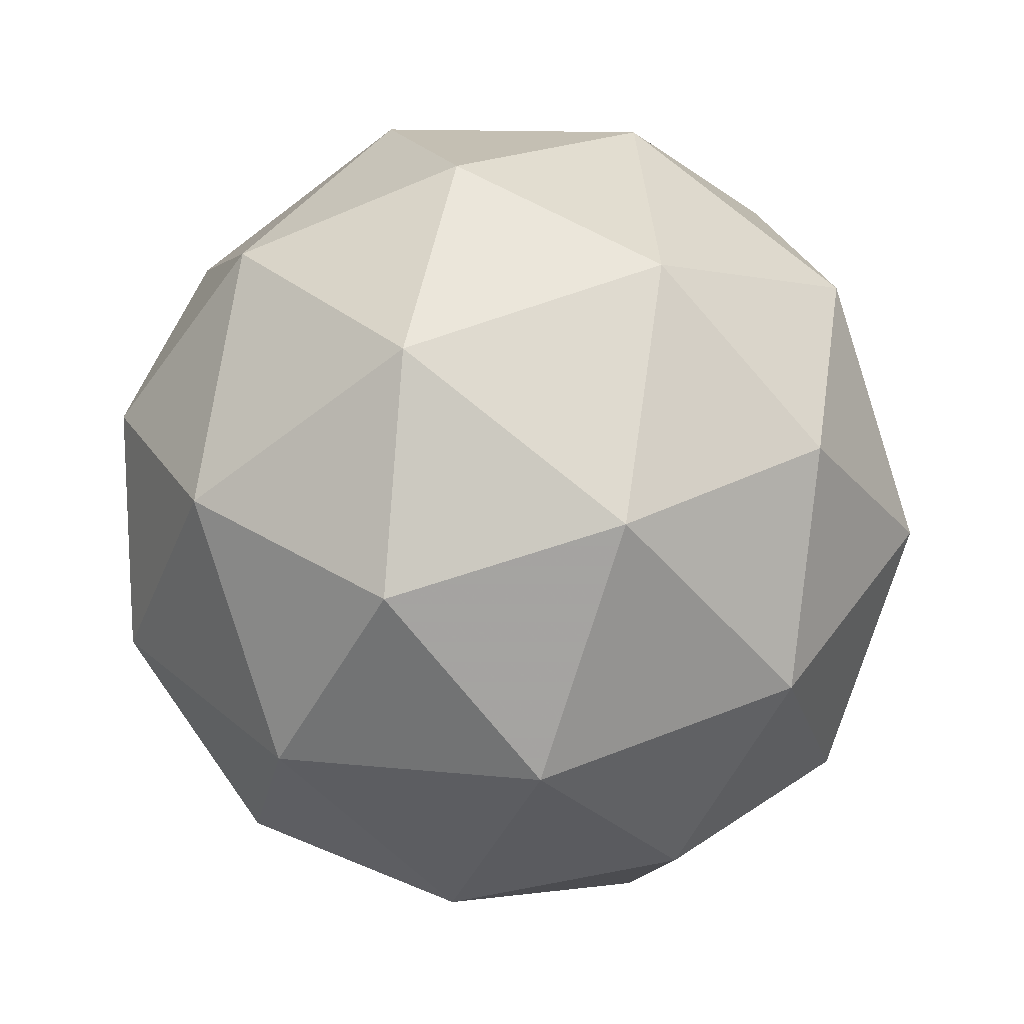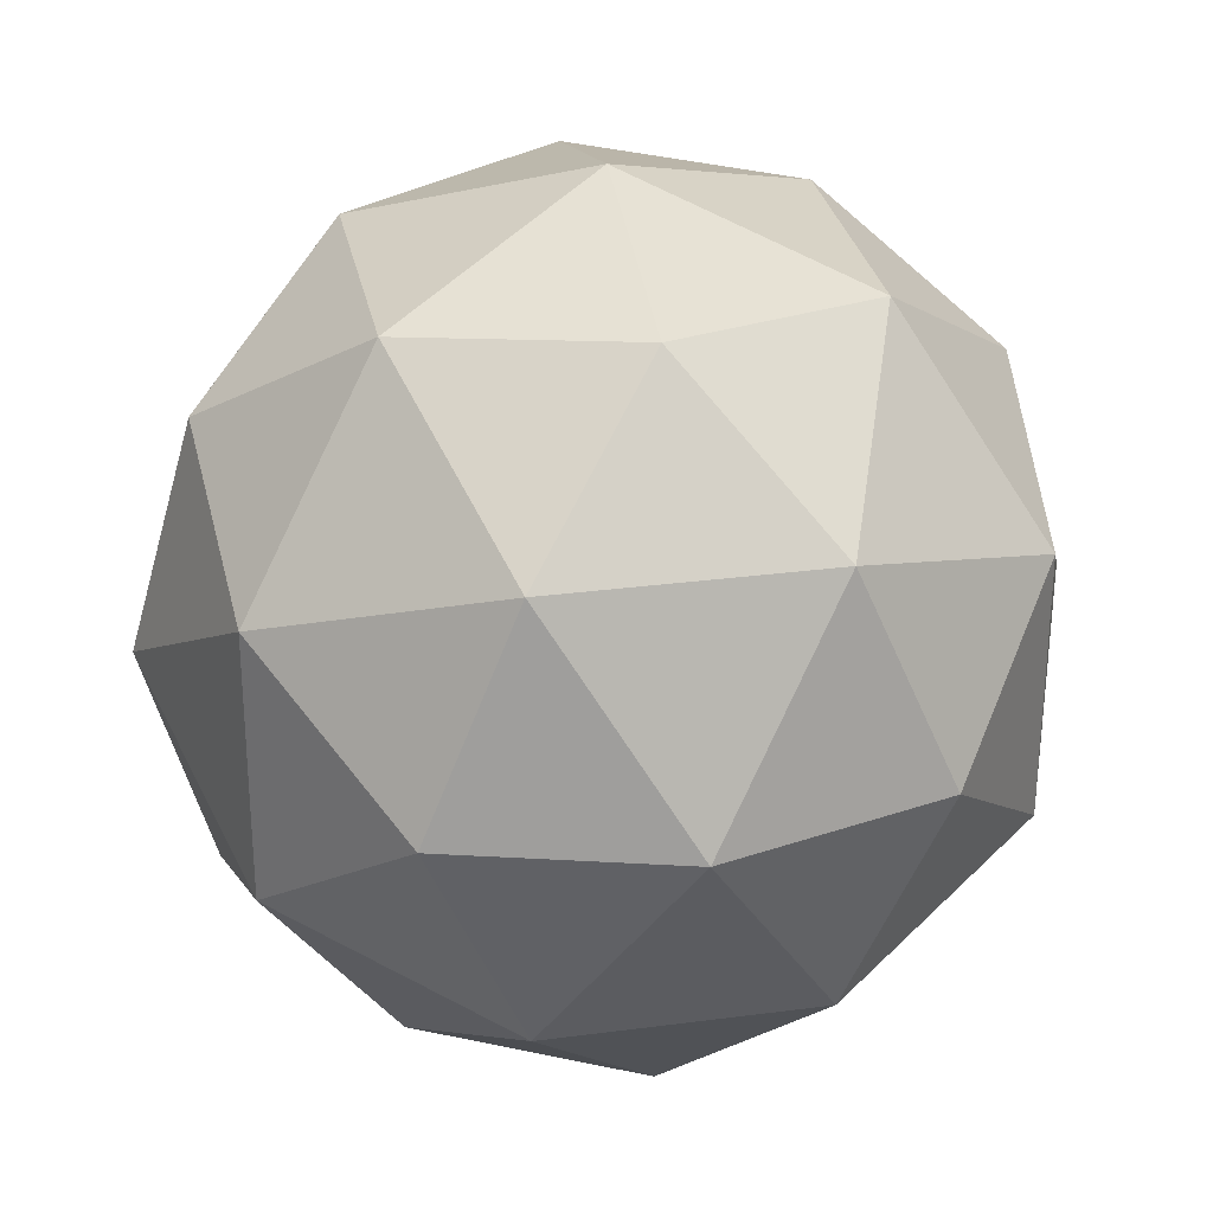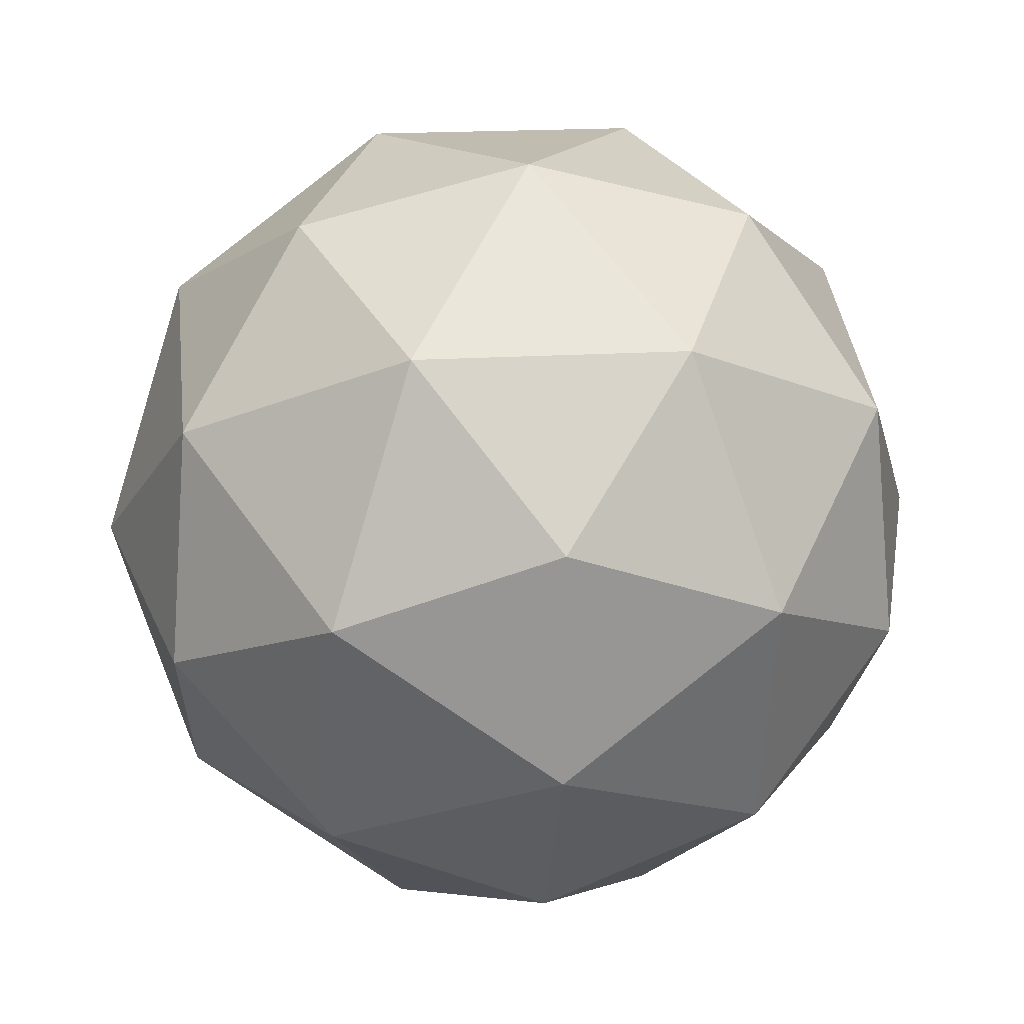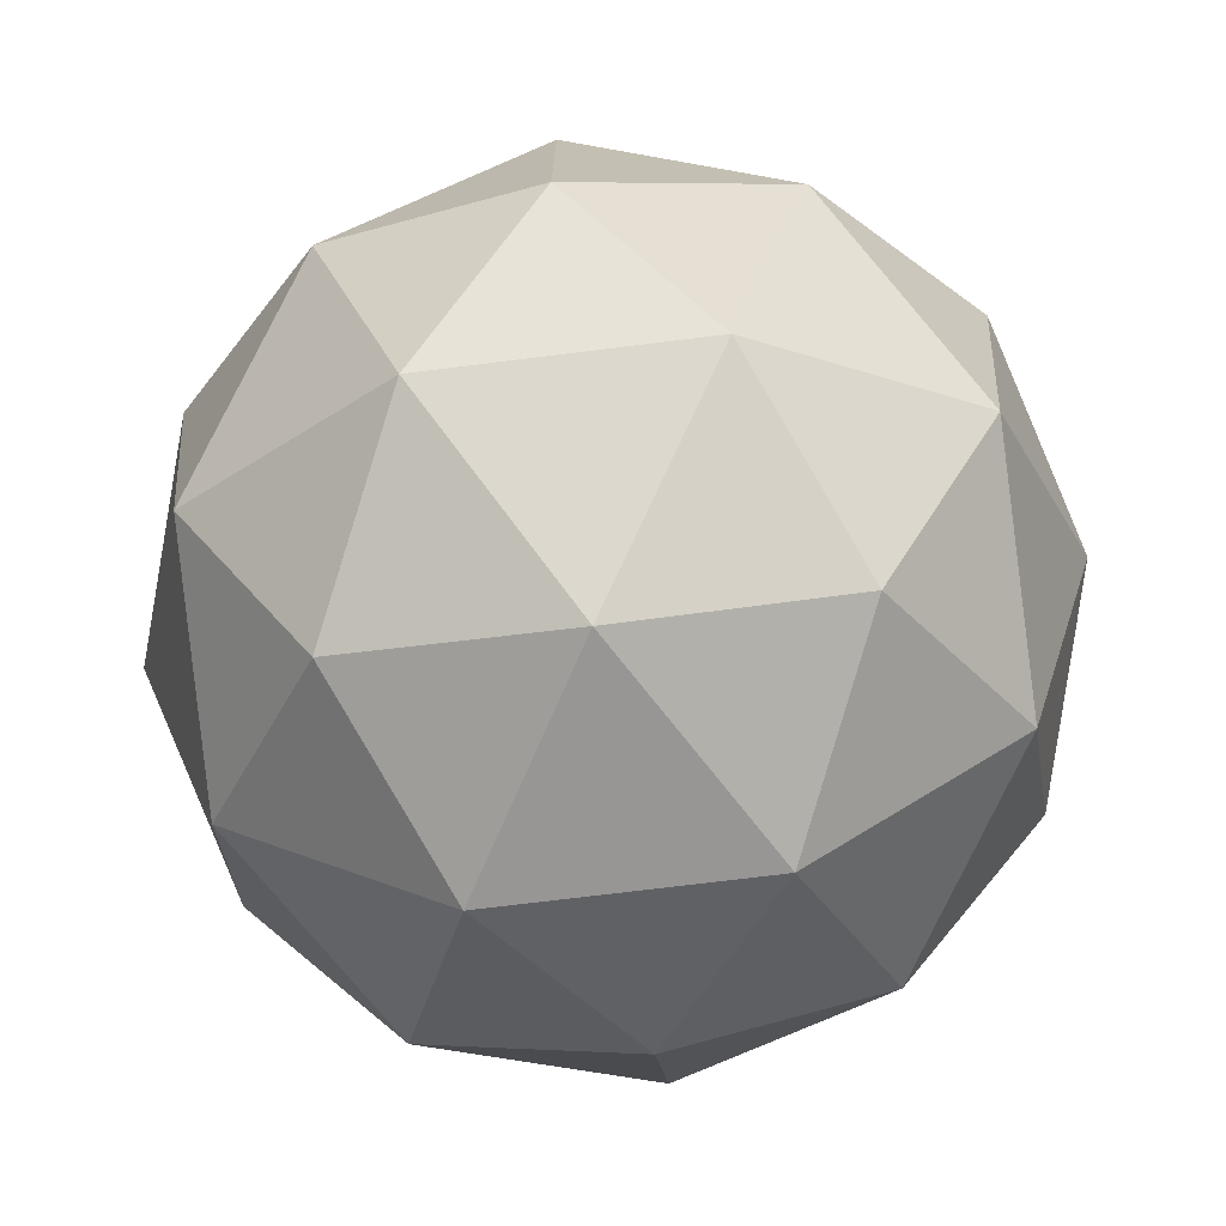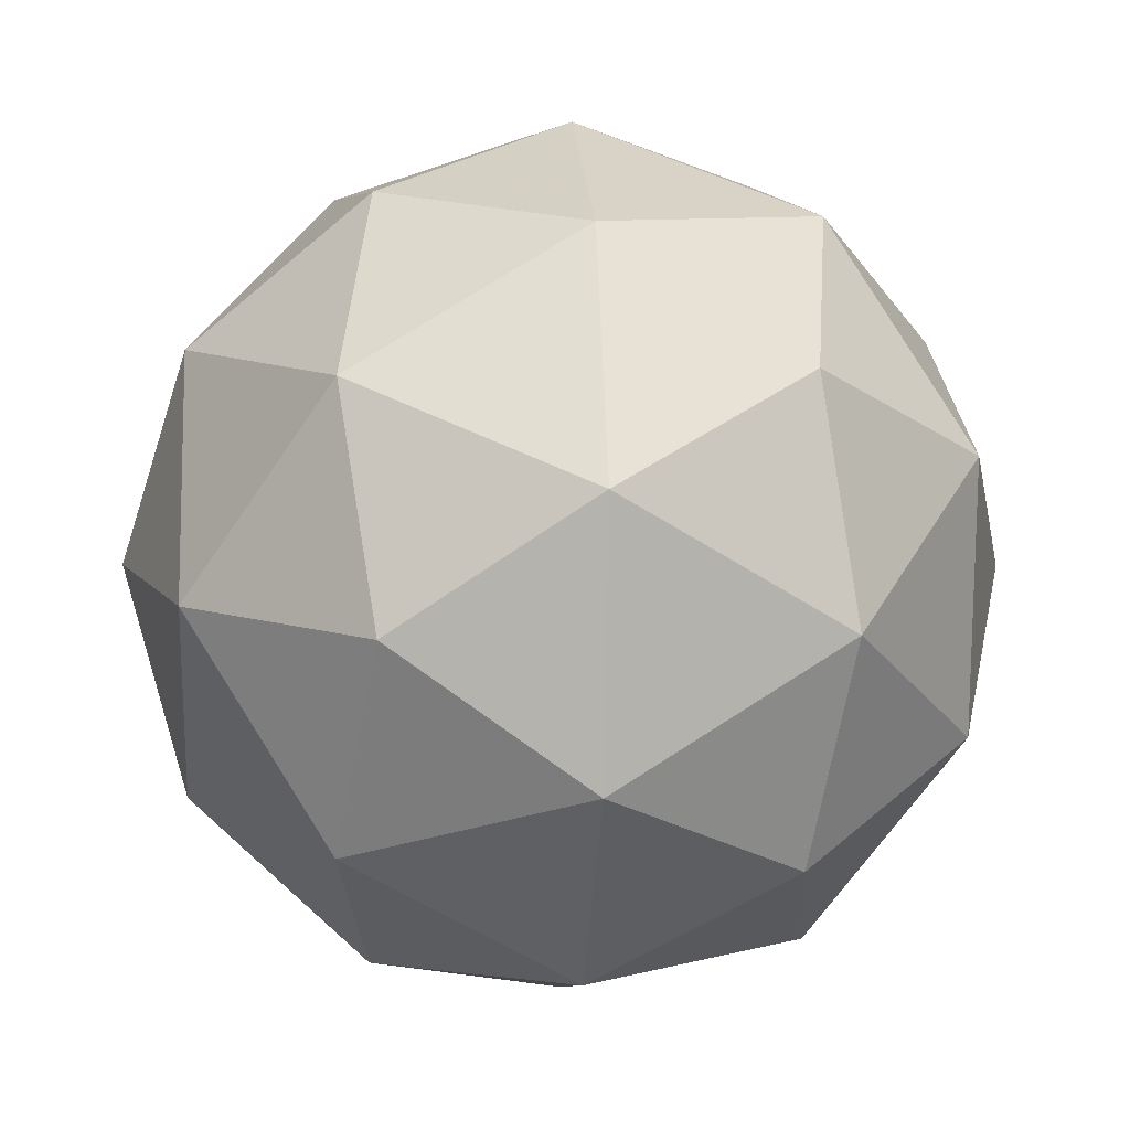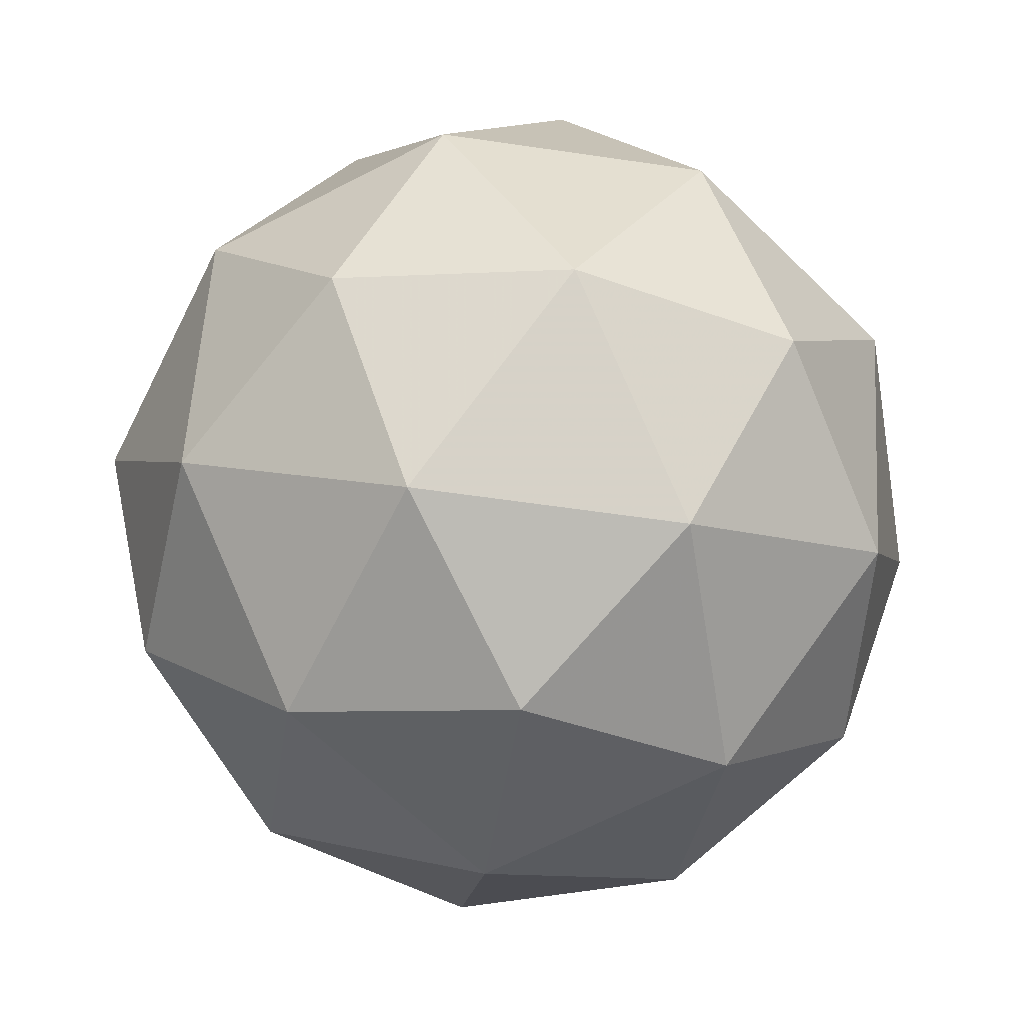
<metadata>
{"format":"obj","ext":"obj","renderer":"f3d","projection":"perspective","resolution":1024,"background":"white","views":[{"elev":-56.5,"azim":3.7,"up":"+Y"},{"elev":34.1,"azim":133.5,"up":"+Y"},{"elev":-23.0,"azim":16.1,"up":"+Z"},{"elev":-29.1,"azim":62.6,"up":"+Z"},{"elev":42.4,"azim":-97.2,"up":"+Y"},{"elev":-59.7,"azim":120.6,"up":"+Z"}]}
</metadata>
<code>
v 0.5475 0.503 -0.2659
v 0.4846 0.5391 -0.2233
v 0.5627 0.5695 -0.2167
v 0.6161 0.5044 -0.2172
v 0.5709 0.4338 -0.2242
v 0.4896 0.4553 -0.228
v 0.5142 0.5628 -0.1483
v 0.5955 0.5414 -0.1445
v 0.6005 0.4575 -0.1491
v 0.5224 0.4271 -0.1558
v 0.469 0.4922 -0.1553
v 0.5376 0.4936 -0.1065
v 0.5573 0.5429 -0.251
v 0.5114 0.5251 -0.2549
v 0.5204 0.5641 -0.2259
v 0.4774 0.497 -0.2326
v 0.5144 0.4758 -0.2576
v 0.5887 0.5047 -0.2513
v 0.5976 0.5437 -0.2223
v 0.5621 0.4632 -0.2554
v 0.6024 0.464 -0.2268
v 0.5281 0.4351 -0.2331
v 0.4653 0.5187 -0.1899
v 0.4682 0.4694 -0.1926
v 0.5378 0.578 -0.1818
v 0.4918 0.5602 -0.1857
v 0.6169 0.5272 -0.1799
v 0.5855 0.5654 -0.1796
v 0.5933 0.4364 -0.1867
v 0.6198 0.4779 -0.1826
v 0.4996 0.4312 -0.1929
v 0.5473 0.4186 -0.1907
v 0.4827 0.5326 -0.1457
v 0.557 0.5615 -0.1394
v 0.6077 0.4996 -0.1399
v 0.5647 0.4325 -0.1465
v 0.4875 0.4529 -0.1502
v 0.523 0.5334 -0.1171
v 0.4964 0.4919 -0.1212
v 0.5707 0.5208 -0.1148
v 0.5737 0.4715 -0.1176
v 0.5278 0.4537 -0.1215
f 1 14 13
f 2 14 16
f 1 13 18
f 1 18 20
f 1 20 17
f 2 16 23
f 3 15 25
f 4 19 27
f 5 21 29
f 6 22 31
f 2 23 26
f 3 25 28
f 4 27 30
f 5 29 32
f 6 31 24
f 7 33 38
f 8 34 40
f 9 35 41
f 10 36 42
f 11 37 39
f 39 42 12
f 39 37 42
f 37 10 42
f 42 41 12
f 42 36 41
f 36 9 41
f 41 40 12
f 41 35 40
f 35 8 40
f 40 38 12
f 40 34 38
f 34 7 38
f 38 39 12
f 38 33 39
f 33 11 39
f 24 37 11
f 24 31 37
f 31 10 37
f 32 36 10
f 32 29 36
f 29 9 36
f 30 35 9
f 30 27 35
f 27 8 35
f 28 34 8
f 28 25 34
f 25 7 34
f 26 33 7
f 26 23 33
f 23 11 33
f 31 32 10
f 31 22 32
f 22 5 32
f 29 30 9
f 29 21 30
f 21 4 30
f 27 28 8
f 27 19 28
f 19 3 28
f 25 26 7
f 25 15 26
f 15 2 26
f 23 24 11
f 23 16 24
f 16 6 24
f 17 22 6
f 17 20 22
f 20 5 22
f 20 21 5
f 20 18 21
f 18 4 21
f 18 19 4
f 18 13 19
f 13 3 19
f 16 17 6
f 16 14 17
f 14 1 17
f 13 15 3
f 13 14 15
f 14 2 15

</code>
